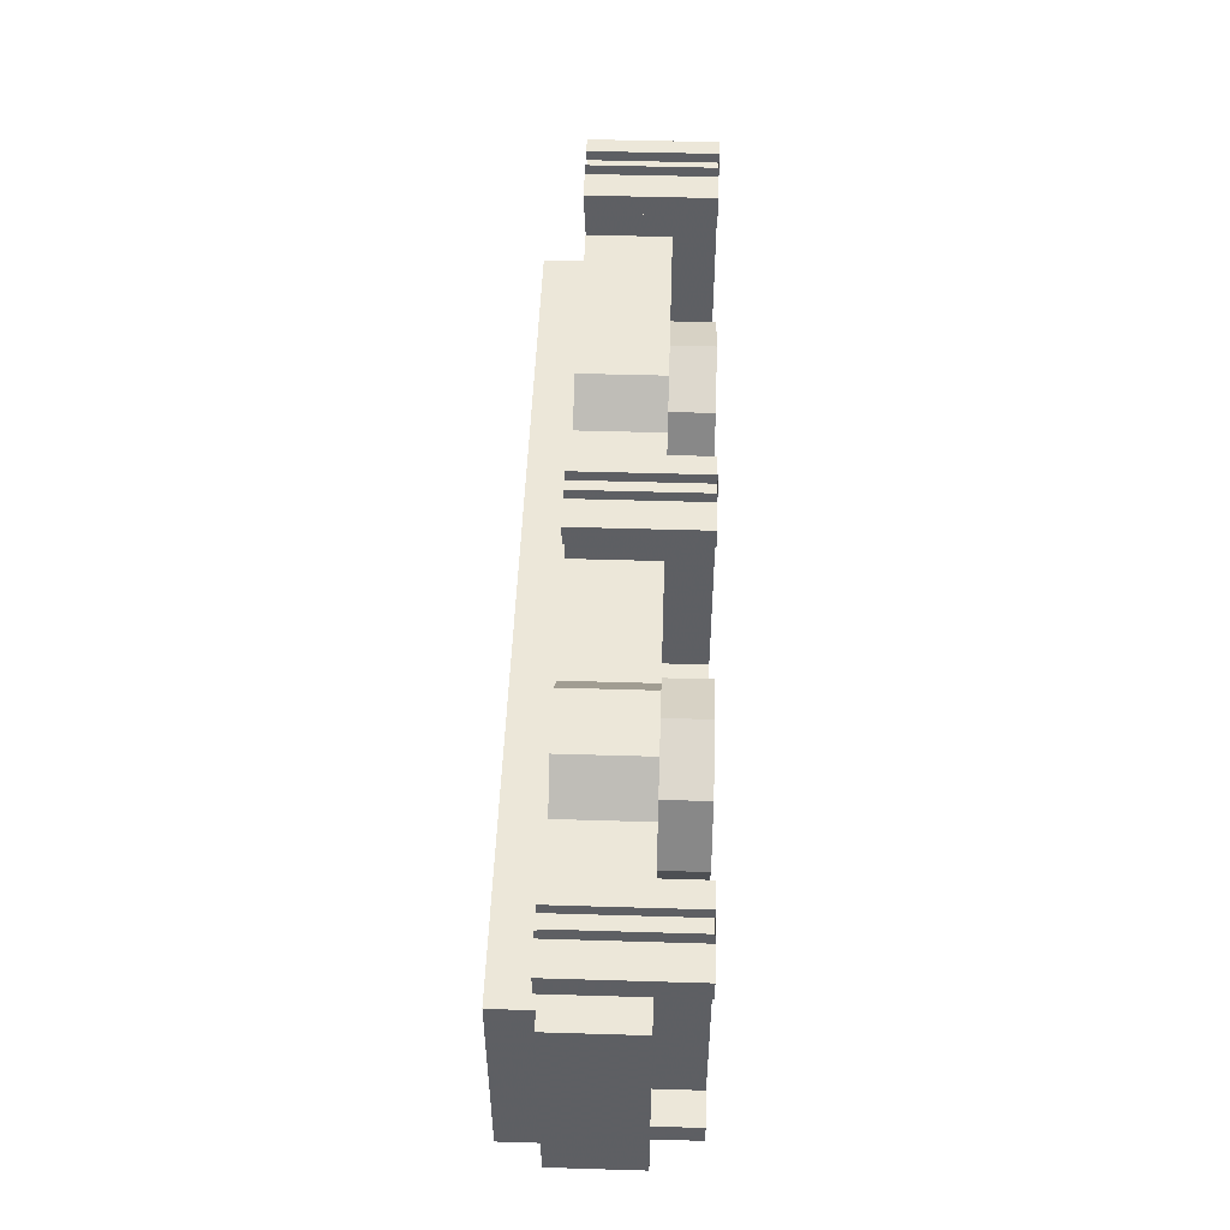
<metadata>
{"format":"obj","ext":"obj","renderer":"f3d","projection":"perspective","resolution":1024,"background":"white","views":[{"elev":49.6,"azim":-88.1,"up":"+Z"}]}
</metadata>
<code>
v 2.2 0 -0.25
v 2.05 0 -0.25
v 2.05 0 -0.5
v 2.2 0 -0.5
v 2.05 0 0.5
v 2.05 0 -0.15
v 2.2 0 -0.15
v 2.2 0 0.5
v 2.05 0.4 0.5
v 2.05 0 0.5
v 2.2 0 0.5
v 2.2 0.4 0.5
v -2.2 0 -0.25
v -2.05 0 -0.25
v -2.05 0 -0.5
v -2.2 0 -0.5
v -2.05 0 0.5
v -2.05 0 -0.15
v -2.2 0 -0.15
v -2.2 0 0.5
v -2.05 0.4 0.5
v -2.05 0 0.5
v -2.2 0 0.5
v -2.2 0.4 0.5
v 2.2 0 -0.15
v 2.2 0 -0.25
v 2.2 0.4 -0.5
v 2.2 0.4 0.5
v 2.2 0 -0.25
v 2.2 0 -0.5
v 2.2 0.4 -0.5
v 2.2 0.4 0.5
v 2.2 0 0.5
v 2.2 0 -0.15
v -2.2 0.4 0.5
v -2.2 0.4 -0.5
v -2.2 0 -0.25
v -2.2 0 -0.15
v -2.2 0.4 -0.5
v -2.2 0 -0.5
v -2.2 0 -0.25
v -2.2 0 -0.15
v -2.2 0 0.5
v -2.2 0.4 0.5
v 0.8469 0 0.6696
v 0.6304 0 0.4531
v 0.6304 0.4 0.4531
v 0.8469 0.4 0.6696
v 1.153 0 0.6695
v 0.8469 0 0.6696
v 0.8469 0.4 0.6696
v 1.153 0.4 0.6695
v 1.37 0 0.4531
v 1.153 0 0.6695
v 1.153 0.4 0.6695
v 1.37 0.4 0.4531
v 0.8852 0 0.5771
v 0.7228 0 0.4148
v 0.7228 0.4 0.4148
v 0.8852 0.4 0.5771
v 1.115 0 0.5771
v 0.8852 0 0.5771
v 0.8852 0.4 0.5771
v 1.115 0.4 0.5771
v 1.277 0 0.4148
v 1.115 0 0.5771
v 1.115 0.4 0.5771
v 1.277 0.4 0.4148
v 1.212 -0.2 0.5121
v 1.3 -0.2 0.3
v 1.3 0 0.3
v 1.212 0 0.5121
v 1 -0.2 0.6
v 1.212 -0.2 0.5121
v 1.212 0 0.5121
v 1 0 0.6
v 0.7879 -0.2 0.5121
v 1 -0.2 0.6
v 1 0 0.6
v 0.7879 0 0.5121
v 0.7 -0.2 0.3
v 0.7879 -0.2 0.5121
v 0.7879 0 0.5121
v 0.7 0 0.3
v 0.7879 -0.2 0.08787
v 0.7 -0.2 0.3
v 0.7 0 0.3
v 0.7879 0 0.08787
v 1 -0.2 0
v 0.7879 -0.2 0.08787
v 0.7879 0 0.08787
v 1 0 0
v 1.212 -0.2 0.08787
v 1 -0.2 0
v 1 0 0
v 1.212 0 0.08787
v 1.3 -0.2 0.3
v 1.212 -0.2 0.08787
v 1.212 0 0.08787
v 1.3 0 0.3
v 1.283 -0.2 0.5828
v 1.4 -0.2 0.3
v 1.4 0 0.3
v 1.283 0 0.5828
v 1 -0.2 0.7
v 1.283 -0.2 0.5828
v 1.283 0 0.5828
v 1 0 0.7
v 0.7172 -0.2 0.5828
v 1 -0.2 0.7
v 1 0 0.7
v 0.7172 0 0.5828
v 0.6 -0.2 0.3
v 0.7172 -0.2 0.5828
v 0.7172 0 0.5828
v 0.6 0 0.3
v 0.7172 -0.2 0.01716
v 0.6 -0.2 0.3
v 0.6 0 0.3
v 0.7172 0 0.01716
v 1 -0.2 -0.1
v 0.7172 -0.2 0.01716
v 0.7172 0 0.01716
v 1 0 -0.1
v 1.283 -0.2 0.01716
v 1 -0.2 -0.1
v 1 0 -0.1
v 1.283 0 0.01716
v 1.4 -0.2 0.3
v 1.283 -0.2 0.01716
v 1.283 0 0.01716
v 1.4 0 0.3
v 1.4 -0.2 0.3
v 1.283 -0.2 0.5828
v 1.212 -0.2 0.5121
v 1.3 -0.2 0.3
v 1.283 -0.2 0.5828
v 1 -0.2 0.7
v 1 -0.2 0.6
v 1.212 -0.2 0.5121
v 1 -0.2 0.7
v 0.7172 -0.2 0.5828
v 0.7879 -0.2 0.5121
v 1 -0.2 0.6
v 0.7172 -0.2 0.5828
v 0.6 -0.2 0.3
v 0.7 -0.2 0.3
v 0.7879 -0.2 0.5121
v 0.6 -0.2 0.3
v 0.7172 -0.2 0.01716
v 0.7879 -0.2 0.08787
v 0.7 -0.2 0.3
v 0.7172 -0.2 0.01716
v 1 -0.2 -0.1
v 1 -0.2 0
v 0.7879 -0.2 0.08787
v 1 -0.2 -0.1
v 1.283 -0.2 0.01716
v 1.212 -0.2 0.08787
v 1 -0.2 0
v 1.283 -0.2 0.01716
v 1.4 -0.2 0.3
v 1.3 -0.2 0.3
v 1.212 -0.2 0.08787
v -1.153 0 0.6696
v -1.37 0 0.4531
v -1.37 0.4 0.4531
v -1.153 0.4 0.6696
v -0.8469 0 0.6695
v -1.153 0 0.6696
v -1.153 0.4 0.6696
v -0.8469 0.4 0.6695
v -0.6304 0 0.4531
v -0.8469 0 0.6695
v -0.8469 0.4 0.6695
v -0.6304 0.4 0.4531
v -1.115 0 0.5771
v -1.277 0 0.4148
v -1.277 0.4 0.4148
v -1.115 0.4 0.5771
v -0.8852 0 0.5771
v -1.115 0 0.5771
v -1.115 0.4 0.5771
v -0.8852 0.4 0.5771
v -0.7229 0 0.4148
v -0.8852 0 0.5771
v -0.8852 0.4 0.5771
v -0.7229 0.4 0.4148
v -0.7879 -0.2 0.5121
v -0.7 -0.2 0.3
v -0.7 0 0.3
v -0.7879 0 0.5121
v -1 -0.2 0.6
v -0.7879 -0.2 0.5121
v -0.7879 0 0.5121
v -1 0 0.6
v -1.212 -0.2 0.5121
v -1 -0.2 0.6
v -1 0 0.6
v -1.212 0 0.5121
v -1.3 -0.2 0.3
v -1.212 -0.2 0.5121
v -1.212 0 0.5121
v -1.3 0 0.3
v -1.212 -0.2 0.08787
v -1.3 -0.2 0.3
v -1.3 0 0.3
v -1.212 0 0.08787
v -1 -0.2 0
v -1.212 -0.2 0.08787
v -1.212 0 0.08787
v -1 0 0
v -0.7879 -0.2 0.08787
v -1 -0.2 0
v -1 0 0
v -0.7879 0 0.08787
v -0.7 -0.2 0.3
v -0.7879 -0.2 0.08787
v -0.7879 0 0.08787
v -0.7 0 0.3
v -0.7172 -0.2 0.5828
v -0.6 -0.2 0.3
v -0.6 0 0.3
v -0.7172 0 0.5828
v -1 -0.2 0.7
v -0.7172 -0.2 0.5828
v -0.7172 0 0.5828
v -1 0 0.7
v -1.283 -0.2 0.5828
v -1 -0.2 0.7
v -1 0 0.7
v -1.283 0 0.5828
v -1.4 -0.2 0.3
v -1.283 -0.2 0.5828
v -1.283 0 0.5828
v -1.4 0 0.3
v -1.283 -0.2 0.01716
v -1.4 -0.2 0.3
v -1.4 0 0.3
v -1.283 0 0.01716
v -1 -0.2 -0.1
v -1.283 -0.2 0.01716
v -1.283 0 0.01716
v -1 0 -0.1
v -0.7172 -0.2 0.01716
v -1 -0.2 -0.1
v -1 0 -0.1
v -0.7172 0 0.01716
v -0.6 -0.2 0.3
v -0.7172 -0.2 0.01716
v -0.7172 0 0.01716
v -0.6 0 0.3
v -0.6 -0.2 0.3
v -0.7172 -0.2 0.5828
v -0.7879 -0.2 0.5121
v -0.7 -0.2 0.3
v -0.7172 -0.2 0.5828
v -1 -0.2 0.7
v -1 -0.2 0.6
v -0.7879 -0.2 0.5121
v -1 -0.2 0.7
v -1.283 -0.2 0.5828
v -1.212 -0.2 0.5121
v -1 -0.2 0.6
v -1.283 -0.2 0.5828
v -1.4 -0.2 0.3
v -1.3 -0.2 0.3
v -1.212 -0.2 0.5121
v -1.4 -0.2 0.3
v -1.283 -0.2 0.01716
v -1.212 -0.2 0.08787
v -1.3 -0.2 0.3
v -1.283 -0.2 0.01716
v -1 -0.2 -0.1
v -1 -0.2 0
v -1.212 -0.2 0.08787
v -1 -0.2 -0.1
v -0.7172 -0.2 0.01716
v -0.7879 -0.2 0.08787
v -1 -0.2 0
v -0.7172 -0.2 0.01716
v -0.6 -0.2 0.3
v -0.7 -0.2 0.3
v -0.7879 -0.2 0.08787
v 0.05 -0.2 -0.5
v 0.05 -0.2 -0.25
v -0.05 -0.2 -0.25
v -0.05 -0.2 -0.5
v -0.05 -0.2 -0.5
v -0.05 -0.2 -0.25
v -0.05 0 -0.25
v -0.05 0 -0.5
v 0.05 -0.2 -0.25
v 0.05 -0.2 -0.5
v 0.05 0 -0.5
v 0.05 0 -0.25
v 0.2 -0.2 -0.25
v 0.2 0 -0.25
v 0.2 0 -0.15
v 0.2 -0.2 -0.15
v 0.2 -0.2 -0.15
v 0.2 0 -0.15
v 0.05 0 -0.15
v 0.05 -0.2 -0.15
v 0.2 0 -0.25
v 0.2 -0.2 -0.25
v 0.05 -0.2 -0.25
v 0.05 0 -0.25
v 0.2 -0.2 -0.25
v 0.2 -0.2 -0.15
v 0.05 -0.2 -0.15
v 0.05 -0.2 -0.25
v -0.05 -0.2 -0.25
v 0.05 -0.2 -0.25
v 0.05 -0.2 -0.15
v -0.05 -0.2 -0.15
v -0.2 -0.2 -0.15
v -0.2 0 -0.15
v -0.2 0 -0.25
v -0.2 -0.2 -0.25
v -0.2 -0.2 -0.25
v -0.2 0 -0.25
v -0.05 0 -0.25
v -0.05 -0.2 -0.25
v -0.2 0 -0.15
v -0.2 -0.2 -0.15
v -0.05 -0.2 -0.15
v -0.05 0 -0.15
v -0.2 -0.2 -0.15
v -0.2 -0.2 -0.25
v -0.05 -0.2 -0.25
v -0.05 -0.2 -0.15
v 0.05 0.4 0.75
v 0.05 -0.2 0.75
v 0.05 0 0.5
v 0.05 0.4 0.5
v -0.05 0.4 0.5
v -0.05 0 0.5
v -0.05 -0.2 0.75
v -0.05 0.4 0.75
v -0.05 -0.2 0.75
v -0.05 -0.2 -0.15
v 0.05 -0.2 -0.15
v 0.05 -0.2 0.75
v 0.05 -0.2 -0.15
v 0.05 0 -0.15
v 0.05 0 0.5
v 0.05 -0.2 0.75
v -0.05 -0.2 0.75
v -0.05 0 0.5
v -0.05 0 -0.15
v -0.05 -0.2 -0.15
v 0.2 -0.2 0.75
v 0.2 0.4 0.75
v 0.2 0.4 0.85
v 0.2 -0.2 0.85
v 0.2 -0.2 0.85
v 0.2 0.4 0.85
v 0.05 0.4 0.85
v 0.05 -0.2 0.85
v 0.2 0.4 0.75
v 0.2 -0.2 0.75
v 0.05 -0.2 0.75
v 0.05 0.4 0.75
v 0.2 -0.2 0.75
v 0.2 -0.2 0.85
v 0.05 -0.2 0.85
v 0.05 -0.2 0.75
v -0.05 -0.2 0.75
v 0.05 -0.2 0.75
v 0.05 -0.2 0.85
v -0.05 -0.2 0.85
v -0.2 -0.2 0.85
v -0.2 0.4 0.85
v -0.2 0.4 0.75
v -0.2 -0.2 0.75
v -0.2 -0.2 0.75
v -0.2 0.4 0.75
v -0.05 0.4 0.75
v -0.05 -0.2 0.75
v -0.2 0.4 0.85
v -0.2 -0.2 0.85
v -0.05 -0.2 0.85
v -0.05 0.4 0.85
v -0.2 -0.2 0.85
v -0.2 -0.2 0.75
v -0.05 -0.2 0.75
v -0.05 -0.2 0.85
v 0.05 -0.2 0.85
v 0.05 -0.2 0.9
v -0.05 -0.2 0.9
v -0.05 -0.2 0.85
v -0.05 -0.2 0.9
v -0.05 0.4 0.9
v -0.05 0.4 0.85
v -0.05 -0.2 0.85
v 0.05 -0.2 0.85
v 0.05 0.4 0.85
v 0.05 0.4 0.9
v 0.05 -0.2 0.9
v -1.95 -0.2 -0.5
v -1.95 -0.2 -0.25
v -2.05 -0.2 -0.25
v -2.05 -0.2 -0.5
v -2.05 -0.2 -0.5
v -2.05 -0.2 -0.25
v -2.05 0 -0.25
v -2.05 0 -0.5
v -1.95 -0.2 -0.25
v -1.95 -0.2 -0.5
v -1.95 0 -0.5
v -1.95 0 -0.25
v -1.8 -0.2 -0.25
v -1.8 0 -0.25
v -1.8 0 -0.15
v -1.8 -0.2 -0.15
v -1.8 -0.2 -0.15
v -1.8 0 -0.15
v -1.95 0 -0.15
v -1.95 -0.2 -0.15
v -1.8 0 -0.25
v -1.8 -0.2 -0.25
v -1.95 -0.2 -0.25
v -1.95 0 -0.25
v -1.8 -0.2 -0.25
v -1.8 -0.2 -0.15
v -1.95 -0.2 -0.15
v -1.95 -0.2 -0.25
v -2.05 -0.2 -0.25
v -1.95 -0.2 -0.25
v -1.95 -0.2 -0.15
v -2.05 -0.2 -0.15
v -2.2 -0.2 -0.15
v -2.2 0 -0.15
v -2.2 0 -0.25
v -2.2 -0.2 -0.25
v -2.2 -0.2 -0.25
v -2.2 0 -0.25
v -2.05 0 -0.25
v -2.05 -0.2 -0.25
v -2.2 0 -0.15
v -2.2 -0.2 -0.15
v -2.05 -0.2 -0.15
v -2.05 0 -0.15
v -2.2 -0.2 -0.15
v -2.2 -0.2 -0.25
v -2.05 -0.2 -0.25
v -2.05 -0.2 -0.15
v -1.95 0.4 0.75
v -1.95 -0.2 0.75
v -1.95 0 0.5
v -1.95 0.4 0.5
v -2.05 0.4 0.5
v -2.05 0 0.5
v -2.05 -0.2 0.75
v -2.05 0.4 0.75
v -2.05 -0.2 0.75
v -2.05 -0.2 -0.15
v -1.95 -0.2 -0.15
v -1.95 -0.2 0.75
v -1.95 -0.2 -0.15
v -1.95 0 -0.15
v -1.95 0 0.5
v -1.95 -0.2 0.75
v -2.05 -0.2 0.75
v -2.05 0 0.5
v -2.05 0 -0.15
v -2.05 -0.2 -0.15
v -1.8 -0.2 0.75
v -1.8 0.4 0.75
v -1.8 0.4 0.85
v -1.8 -0.2 0.85
v -1.8 -0.2 0.85
v -1.8 0.4 0.85
v -1.95 0.4 0.85
v -1.95 -0.2 0.85
v -1.8 0.4 0.75
v -1.8 -0.2 0.75
v -1.95 -0.2 0.75
v -1.95 0.4 0.75
v -1.8 -0.2 0.75
v -1.8 -0.2 0.85
v -1.95 -0.2 0.85
v -1.95 -0.2 0.75
v -2.05 -0.2 0.75
v -1.95 -0.2 0.75
v -1.95 -0.2 0.85
v -2.05 -0.2 0.85
v -2.2 -0.2 0.85
v -2.2 0.4 0.85
v -2.2 0.4 0.75
v -2.2 -0.2 0.75
v -2.2 -0.2 0.75
v -2.2 0.4 0.75
v -2.05 0.4 0.75
v -2.05 -0.2 0.75
v -2.2 0.4 0.85
v -2.2 -0.2 0.85
v -2.05 -0.2 0.85
v -2.05 0.4 0.85
v -2.2 -0.2 0.85
v -2.2 -0.2 0.75
v -2.05 -0.2 0.75
v -2.05 -0.2 0.85
v -1.95 -0.2 0.85
v -1.95 -0.2 0.9
v -2.05 -0.2 0.9
v -2.05 -0.2 0.85
v -2.05 -0.2 0.9
v -2.05 0.4 0.9
v -2.05 0.4 0.85
v -2.05 -0.2 0.85
v -1.95 -0.2 0.85
v -1.95 0.4 0.85
v -1.95 0.4 0.9
v -1.95 -0.2 0.9
v 2.05 -0.2 -0.5
v 2.05 -0.2 -0.25
v 1.95 -0.2 -0.25
v 1.95 -0.2 -0.5
v 1.95 -0.2 -0.5
v 1.95 -0.2 -0.25
v 1.95 0 -0.25
v 1.95 0 -0.5
v 2.05 -0.2 -0.25
v 2.05 -0.2 -0.5
v 2.05 0 -0.5
v 2.05 0 -0.25
v 2.2 -0.2 -0.25
v 2.2 0 -0.25
v 2.2 0 -0.15
v 2.2 -0.2 -0.15
v 2.2 -0.2 -0.15
v 2.2 0 -0.15
v 2.05 0 -0.15
v 2.05 -0.2 -0.15
v 2.2 0 -0.25
v 2.2 -0.2 -0.25
v 2.05 -0.2 -0.25
v 2.05 0 -0.25
v 2.2 -0.2 -0.25
v 2.2 -0.2 -0.15
v 2.05 -0.2 -0.15
v 2.05 -0.2 -0.25
v 1.95 -0.2 -0.25
v 2.05 -0.2 -0.25
v 2.05 -0.2 -0.15
v 1.95 -0.2 -0.15
v 1.8 -0.2 -0.15
v 1.8 0 -0.15
v 1.8 0 -0.25
v 1.8 -0.2 -0.25
v 1.8 -0.2 -0.25
v 1.8 0 -0.25
v 1.95 0 -0.25
v 1.95 -0.2 -0.25
v 1.8 0 -0.15
v 1.8 -0.2 -0.15
v 1.95 -0.2 -0.15
v 1.95 0 -0.15
v 1.8 -0.2 -0.15
v 1.8 -0.2 -0.25
v 1.95 -0.2 -0.25
v 1.95 -0.2 -0.15
v 2.05 0.4 0.75
v 2.05 -0.2 0.75
v 2.05 0 0.5
v 2.05 0.4 0.5
v 1.95 0.4 0.5
v 1.95 0 0.5
v 1.95 -0.2 0.75
v 1.95 0.4 0.75
v 1.95 -0.2 0.75
v 1.95 -0.2 -0.15
v 2.05 -0.2 -0.15
v 2.05 -0.2 0.75
v 2.05 -0.2 -0.15
v 2.05 0 -0.15
v 2.05 0 0.5
v 2.05 -0.2 0.75
v 1.95 -0.2 0.75
v 1.95 0 0.5
v 1.95 0 -0.15
v 1.95 -0.2 -0.15
v 2.2 -0.2 0.75
v 2.2 0.4 0.75
v 2.2 0.4 0.85
v 2.2 -0.2 0.85
v 2.2 -0.2 0.85
v 2.2 0.4 0.85
v 2.05 0.4 0.85
v 2.05 -0.2 0.85
v 2.2 0.4 0.75
v 2.2 -0.2 0.75
v 2.05 -0.2 0.75
v 2.05 0.4 0.75
v 2.2 -0.2 0.75
v 2.2 -0.2 0.85
v 2.05 -0.2 0.85
v 2.05 -0.2 0.75
v 1.95 -0.2 0.75
v 2.05 -0.2 0.75
v 2.05 -0.2 0.85
v 1.95 -0.2 0.85
v 1.8 -0.2 0.85
v 1.8 0.4 0.85
v 1.8 0.4 0.75
v 1.8 -0.2 0.75
v 1.8 -0.2 0.75
v 1.8 0.4 0.75
v 1.95 0.4 0.75
v 1.95 -0.2 0.75
v 1.8 0.4 0.85
v 1.8 -0.2 0.85
v 1.95 -0.2 0.85
v 1.95 0.4 0.85
v 1.8 -0.2 0.85
v 1.8 -0.2 0.75
v 1.95 -0.2 0.75
v 1.95 -0.2 0.85
v 2.05 -0.2 0.85
v 2.05 -0.2 0.9
v 1.95 -0.2 0.9
v 1.95 -0.2 0.85
v 1.95 -0.2 0.9
v 1.95 0.4 0.9
v 1.95 0.4 0.85
v 1.95 -0.2 0.85
v 2.05 -0.2 0.85
v 2.05 0.4 0.85
v 2.05 0.4 0.9
v 2.05 -0.2 0.9
v 2 0.2 0.3
v -2 0.2 0.3
v -2 0.2 -0.7
v 2 0.2 -0.7
v 2 0.2 0.3
v 2 0.6 0.3
v -2 0.6 0.3
v -2 0.2 0.3
v 2 0.2 -0.7
v 2 0.6 -0.7
v 2 0.6 0.3
v 2 0.2 0.3
v -2 0.2 0.3
v -2 0.6 0.3
v -2 0.6 -0.7
v -2 0.2 -0.7
v 1.95 -0.2 -0.5
v 1.95 0 -0.5
v 0.05 0 -0.5
v 0.05 -0.2 -0.5
v -0.05 -0.2 -0.5
v -0.05 0 -0.5
v -1.95 0 -0.5
v -1.95 -0.2 -0.5
v 1.95 0 0.5
v -1.95 0 0.5
v -1.95 0 -0.5
v 1.95 0 -0.5
v -1.95 0.4 0.5
v -1.95 0 0.5
v 1.95 0 0.5
v 1.95 0.4 0.5
g mesh6839224
f 1 2 3
f 3 4 1
g mesh6839226
f 5 6 7
f 7 8 5
g mesh6839228
f 9 10 11
f 11 12 9
g mesh6839230
f 13 15 14
f 15 13 16
g mesh6839232
f 17 19 18
f 19 17 20
g mesh6839234
f 21 23 22
f 23 21 24
g mesh6839236
f 25 26 27
f 27 28 25
f 29 30 31
f 32 33 34
f 35 36 37
f 37 38 35
f 39 40 41
f 42 43 44
g mesh6839238
f 45 47 46
f 47 45 48
f 49 51 50
f 51 49 52
f 53 55 54
f 55 53 56
g mesh6839242
f 57 58 59
f 59 60 57
f 61 62 63
f 63 64 61
f 65 66 67
f 67 68 65
g mesh6839249
f 69 71 70
f 71 69 72
f 73 75 74
f 75 73 76
f 77 79 78
f 79 77 80
f 81 83 82
f 83 81 84
f 85 87 86
f 87 85 88
f 89 91 90
f 91 89 92
f 93 95 94
f 95 93 96
f 97 99 98
f 99 97 100
g mesh6839251
f 101 102 103
f 103 104 101
f 105 106 107
f 107 108 105
f 109 110 111
f 111 112 109
f 113 114 115
f 115 116 113
f 117 118 119
f 119 120 117
f 121 122 123
f 123 124 121
f 125 126 127
f 127 128 125
f 129 130 131
f 131 132 129
g mesh6839253
f 133 134 135
f 135 136 133
f 137 138 139
f 139 140 137
f 141 142 143
f 143 144 141
f 145 146 147
f 147 148 145
f 149 150 151
f 151 152 149
f 153 154 155
f 155 156 153
f 157 158 159
f 159 160 157
f 161 162 163
f 163 164 161
g mesh6839257
f 165 167 166
f 167 165 168
f 169 171 170
f 171 169 172
f 173 175 174
f 175 173 176
g mesh6839261
f 177 178 179
f 179 180 177
f 181 182 183
f 183 184 181
f 185 186 187
f 187 188 185
g mesh6839268
f 189 191 190
f 191 189 192
f 193 195 194
f 195 193 196
f 197 199 198
f 199 197 200
f 201 203 202
f 203 201 204
f 205 207 206
f 207 205 208
f 209 211 210
f 211 209 212
f 213 215 214
f 215 213 216
f 217 219 218
f 219 217 220
g mesh6839270
f 221 222 223
f 223 224 221
f 225 226 227
f 227 228 225
f 229 230 231
f 231 232 229
f 233 234 235
f 235 236 233
f 237 238 239
f 239 240 237
f 241 242 243
f 243 244 241
f 245 246 247
f 247 248 245
f 249 250 251
f 251 252 249
g mesh6839272
f 253 254 255
f 255 256 253
f 257 258 259
f 259 260 257
f 261 262 263
f 263 264 261
f 265 266 267
f 267 268 265
f 269 270 271
f 271 272 269
f 273 274 275
f 275 276 273
f 277 278 279
f 279 280 277
f 281 282 283
f 283 284 281
g mesh6839276
f 285 286 287
f 287 288 285
g mesh6839277
f 289 290 291
f 291 292 289
g mesh6839278
f 293 294 295
f 295 296 293
g mesh6839280
f 297 298 299
f 299 300 297
g mesh6839281
f 301 302 303
f 303 304 301
g mesh6839282
f 305 306 307
f 307 308 305
g mesh6839283
f 309 310 311
f 311 312 309
f 313 314 315
f 315 316 313
g mesh6839285
f 317 318 319
f 319 320 317
g mesh6839286
f 321 322 323
f 323 324 321
g mesh6839287
f 325 326 327
f 327 328 325
g mesh6839288
f 329 330 331
f 331 332 329
g mesh6839290
f 333 334 335
f 335 336 333
f 337 338 339
f 339 340 337
f 341 342 343
f 343 344 341
f 345 346 347
f 347 348 345
f 349 350 351
f 351 352 349
g mesh6839292
f 353 354 355
f 355 356 353
g mesh6839293
f 357 358 359
f 359 360 357
g mesh6839294
f 361 362 363
f 363 364 361
g mesh6839295
f 365 366 367
f 367 368 365
f 369 370 371
f 371 372 369
g mesh6839297
f 373 374 375
f 375 376 373
g mesh6839298
f 377 378 379
f 379 380 377
g mesh6839299
f 381 382 383
f 383 384 381
g mesh6839300
f 385 386 387
f 387 388 385
g mesh6839302
f 389 390 391
f 391 392 389
f 393 394 395
f 395 396 393
f 397 398 399
f 399 400 397
g mesh6839305
f 401 402 403
f 403 404 401
g mesh6839306
f 405 406 407
f 407 408 405
g mesh6839307
f 409 410 411
f 411 412 409
g mesh6839309
f 413 414 415
f 415 416 413
g mesh6839310
f 417 418 419
f 419 420 417
g mesh6839311
f 421 422 423
f 423 424 421
g mesh6839312
f 425 426 427
f 427 428 425
f 429 430 431
f 431 432 429
g mesh6839314
f 433 434 435
f 435 436 433
g mesh6839315
f 437 438 439
f 439 440 437
g mesh6839316
f 441 442 443
f 443 444 441
g mesh6839317
f 445 446 447
f 447 448 445
g mesh6839319
f 449 450 451
f 451 452 449
f 453 454 455
f 455 456 453
f 457 458 459
f 459 460 457
f 461 462 463
f 463 464 461
f 465 466 467
f 467 468 465
g mesh6839321
f 469 470 471
f 471 472 469
g mesh6839322
f 473 474 475
f 475 476 473
g mesh6839323
f 477 478 479
f 479 480 477
g mesh6839324
f 481 482 483
f 483 484 481
f 485 486 487
f 487 488 485
g mesh6839326
f 489 490 491
f 491 492 489
g mesh6839327
f 493 494 495
f 495 496 493
g mesh6839328
f 497 498 499
f 499 500 497
g mesh6839329
f 501 502 503
f 503 504 501
g mesh6839331
f 505 506 507
f 507 508 505
f 509 510 511
f 511 512 509
f 513 514 515
f 515 516 513
g mesh6839334
f 517 518 519
f 519 520 517
g mesh6839335
f 521 522 523
f 523 524 521
g mesh6839336
f 525 526 527
f 527 528 525
g mesh6839338
f 529 530 531
f 531 532 529
g mesh6839339
f 533 534 535
f 535 536 533
g mesh6839340
f 537 538 539
f 539 540 537
g mesh6839341
f 541 542 543
f 543 544 541
f 545 546 547
f 547 548 545
g mesh6839343
f 549 550 551
f 551 552 549
g mesh6839344
f 553 554 555
f 555 556 553
g mesh6839345
f 557 558 559
f 559 560 557
g mesh6839346
f 561 562 563
f 563 564 561
g mesh6839348
f 565 566 567
f 567 568 565
f 569 570 571
f 571 572 569
f 573 574 575
f 575 576 573
f 577 578 579
f 579 580 577
f 581 582 583
f 583 584 581
g mesh6839350
f 585 586 587
f 587 588 585
g mesh6839351
f 589 590 591
f 591 592 589
g mesh6839352
f 593 594 595
f 595 596 593
g mesh6839353
f 597 598 599
f 599 600 597
f 601 602 603
f 603 604 601
g mesh6839355
f 605 606 607
f 607 608 605
g mesh6839356
f 609 610 611
f 611 612 609
g mesh6839357
f 613 614 615
f 615 616 613
g mesh6839358
f 617 618 619
f 619 620 617
g mesh6839360
f 621 622 623
f 623 624 621
f 625 626 627
f 627 628 625
f 629 630 631
f 631 632 629
g mesh6839363
f 633 635 634
f 635 633 636
f 637 639 638
f 639 637 640
f 641 643 642
f 643 641 644
f 645 647 646
f 647 645 648
f 649 650 651
f 651 652 649
f 653 654 655
f 655 656 653
g mesh6839365
f 657 658 659
f 659 660 657
g mesh6839366
f 661 662 663
f 663 664 661

</code>
